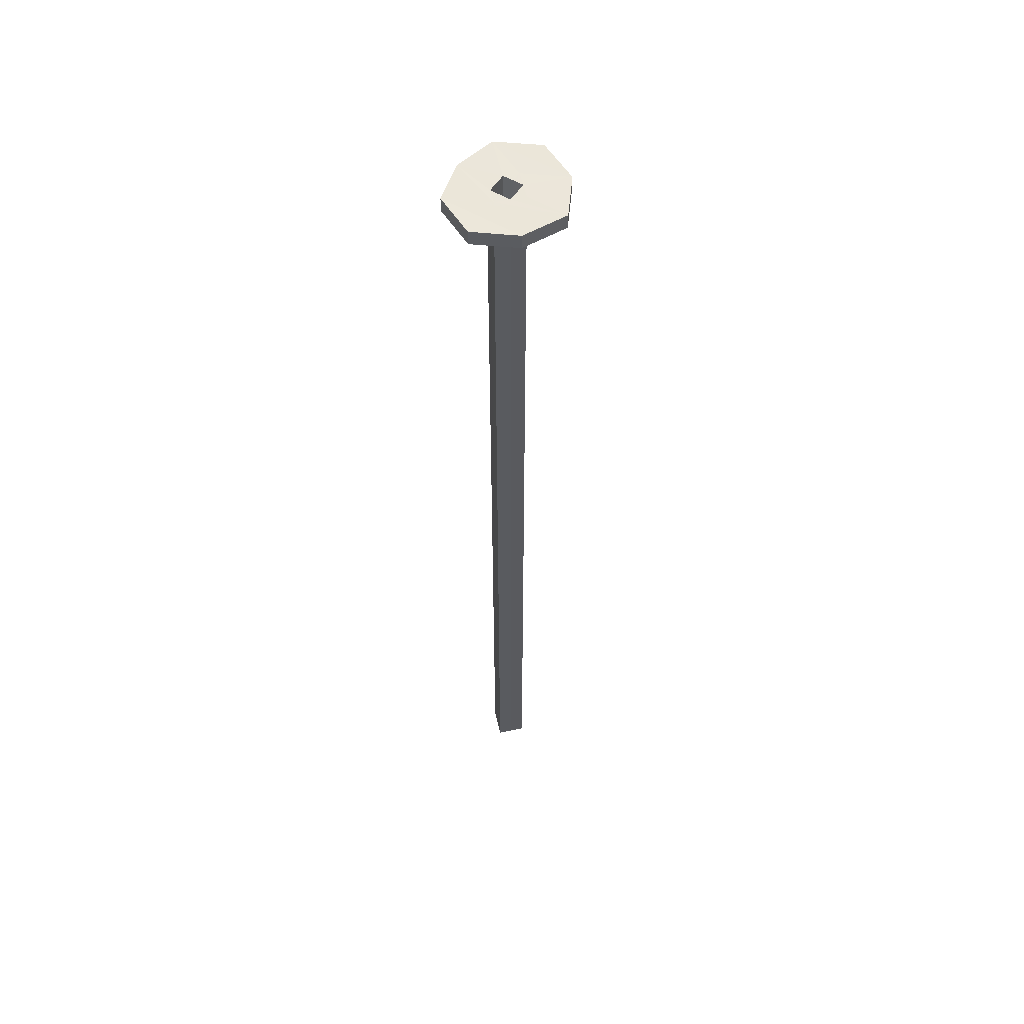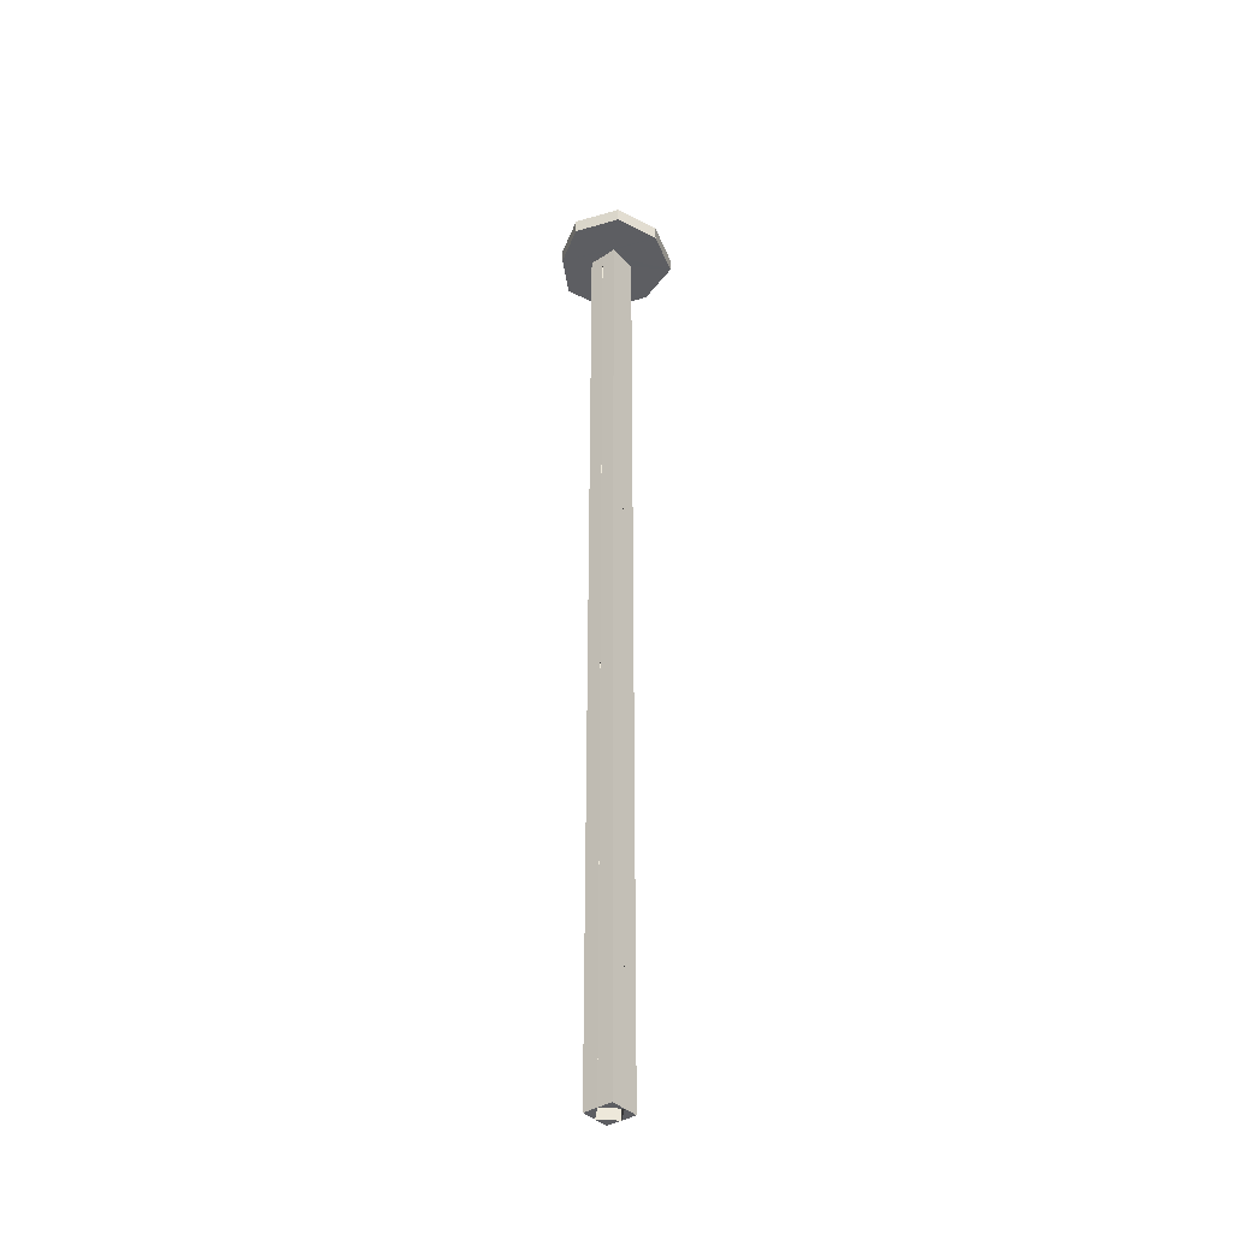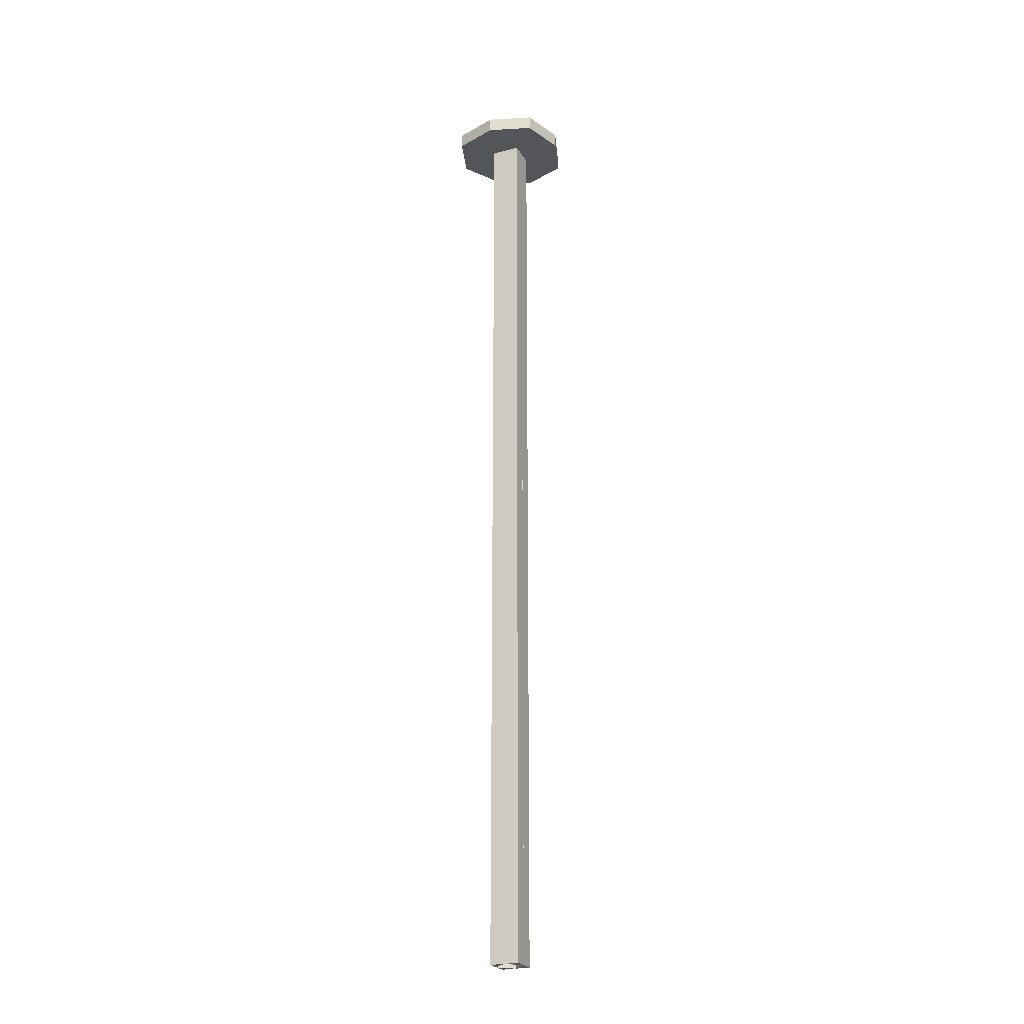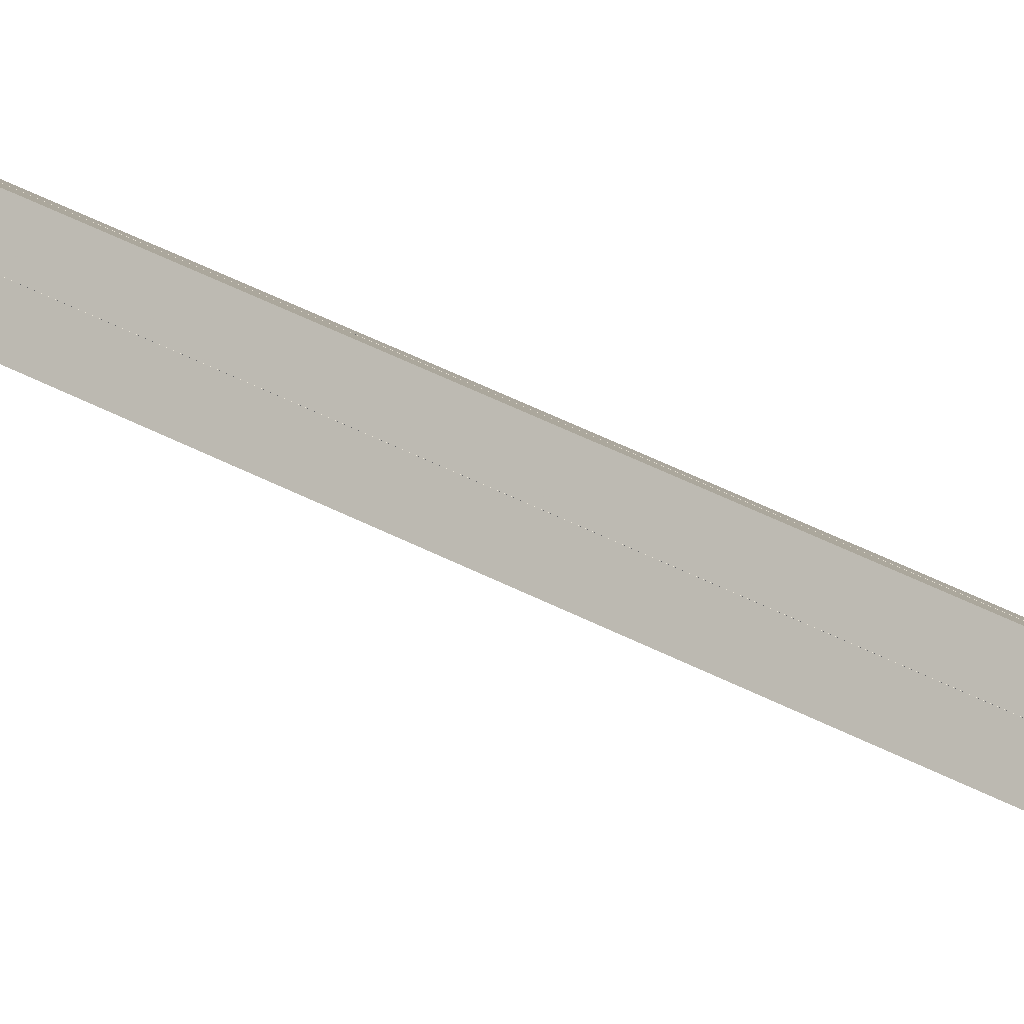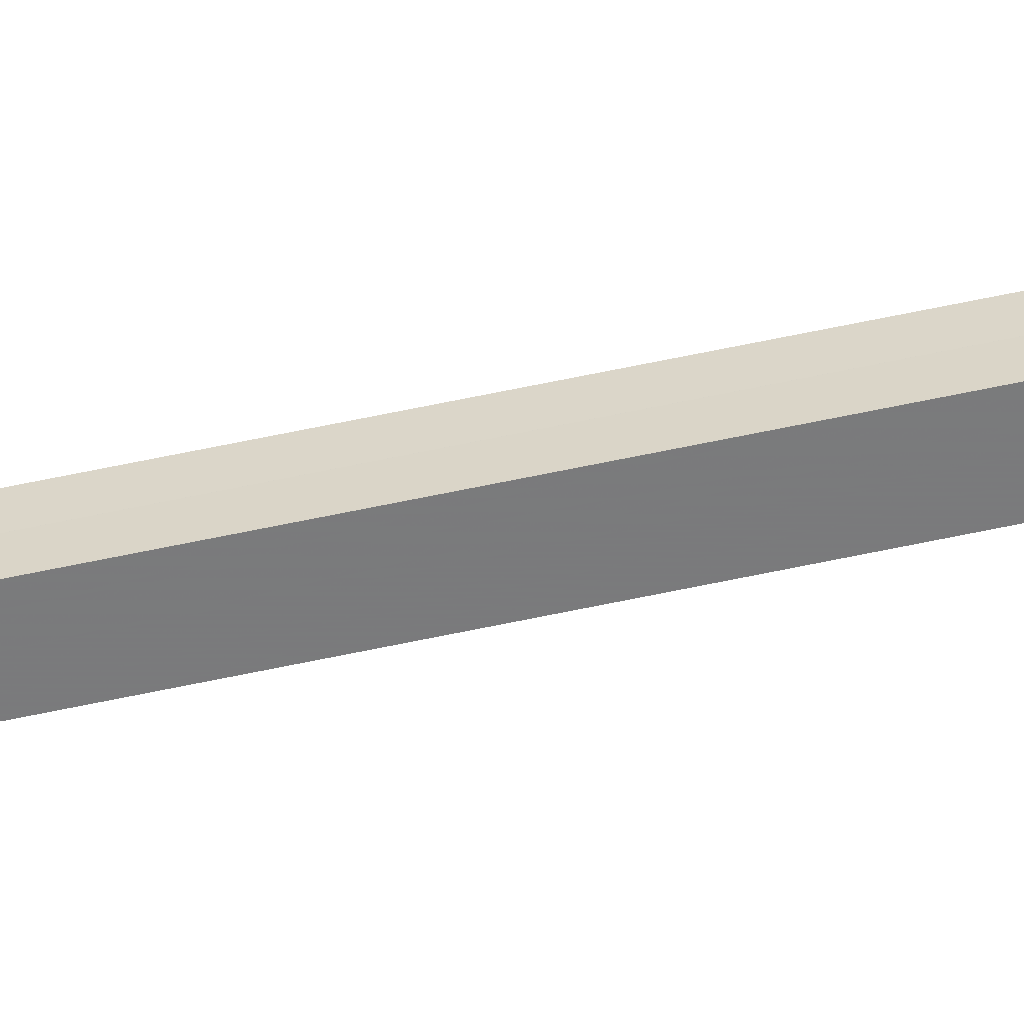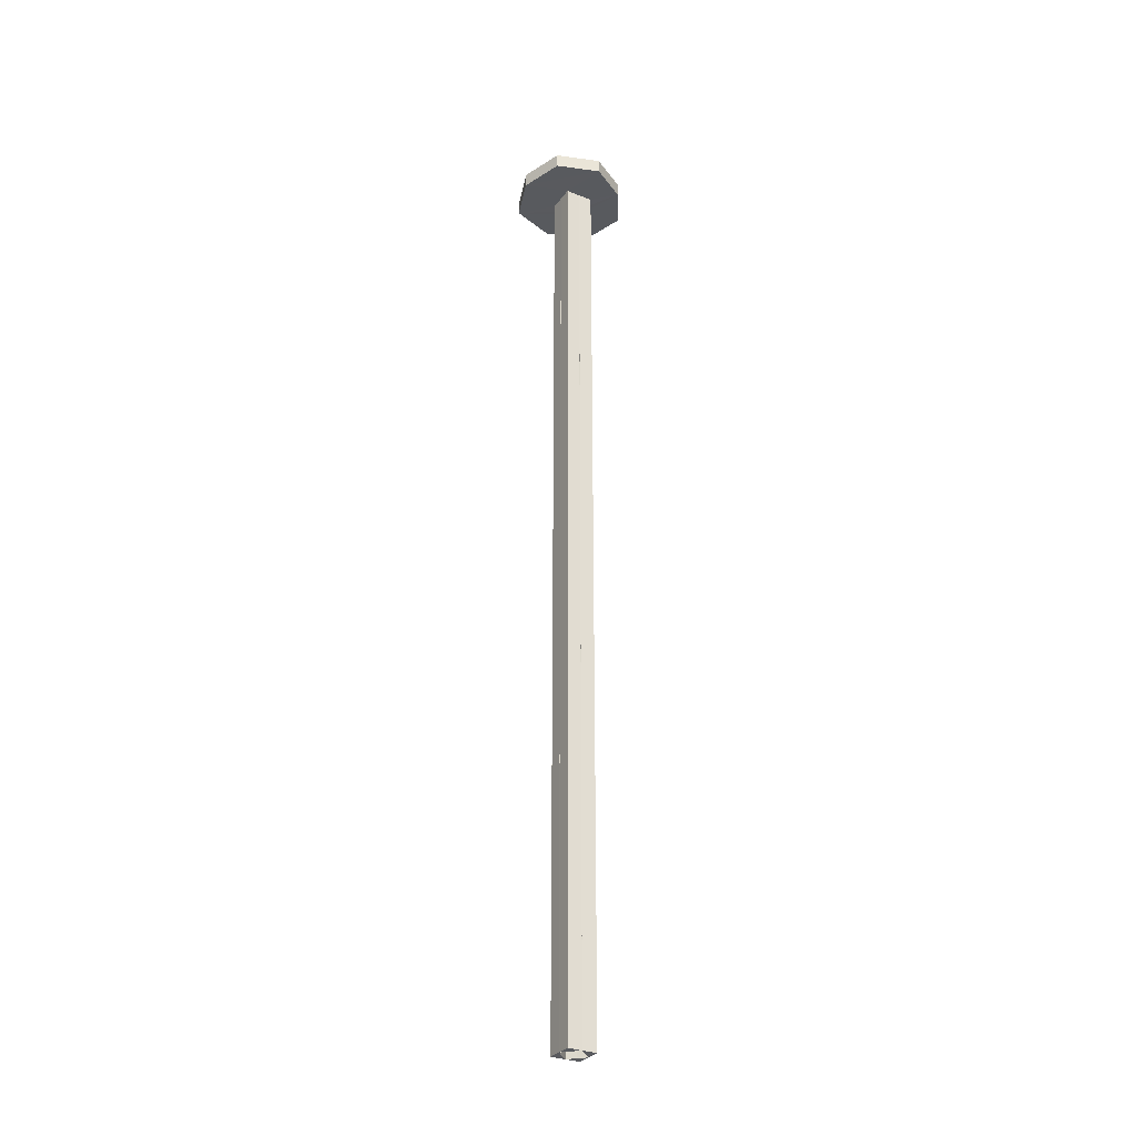
<metadata>
{"format":"obj","ext":"obj","renderer":"f3d","projection":"perspective","resolution":1024,"background":"white","views":[{"elev":55.1,"azim":-57.8,"up":"+Z"},{"elev":-38.7,"azim":-96.3,"up":"+Z"},{"elev":-24.3,"azim":-21.3,"up":"+Z"},{"elev":43.4,"azim":-57.8,"up":"+Y"},{"elev":77.5,"azim":-101.2,"up":"+Y"},{"elev":-31.0,"azim":105.5,"up":"+Z"}]}
</metadata>
<code>
o 12803
v 2220 1865 9.997
v 2220 1865 9.997
v 2220 1865 9.997
v 2220 1865 9.997
v 2220 1865 9.983
v 2220 1865 9.997
v 2220 1865 9.983
v 2220 1865 9.983
v 2220 1865 9.983
v 2220 1865 9.997
v 2220 1865 9.983
v 2220 1865 9.983
v 2220 1865 9.997
v 2220 1865 9.983
v 2220 1865 9.983
v 2220 1865 9.983
v 2220 1865 9.983
v 2220 1865 9.057
v 2220 1865 9.057
v 2220 1865 9.997
v 2220 1865 9.997
v 2220 1865 9.997
v 2220 1865 9.983
v 2220 1865 9.997
v 2220 1865 9.057
v 2220 1865 9.057
v 2220 1865 9.057
v 2220 1865 9.997
v 2220 1865 9.057
v 2220 1865 9.057
v 2220 1865 9.057
v 2220 1865 9.983
v 2220 1865 9.057
v 2220 1865 9.057
v 2220 1865 9.057
v 2220 1865 9.057
v 2220 1865 9.057
v 2220 1865 9.997
v 2220 1865 9.997
v 2220 1865 9.997
v 2220 1865 9.057
v 2220 1865 9.057
v 2220 1865 9.983
v 2220 1865 9.057
v 2220 1865 9.057
v 2220 1865 9.997
v 2220 1865 9.983
v 2220 1865 9.983
v 2220 1865 9.057
v 2220 1865 9.057
v 2220 1865 9.057
v 2220 1865 9.057
v 2220 1865 9.983
v 2220 1865 9.983
v 2220 1865 9.983
v 2220 1865 9.057
v 2220 1865 9.983
v 2220 1865 9.057
v 2220 1865 9.997
v 2220 1865 9.983
v 2220 1865 9.983
v 2220 1865 9.057
v 2220 1865 9.057
v 2220 1865 9.983
v 2220 1865 9.983
v 2220 1865 9.983
v 2220 1865 9.983
v 2220 1865 9.983
v 2220 1865 9.057
v 2220 1865 9.057
v 2220 1865 9.983
v 2220 1865 9.983
v 2220 1865 9.057
v 2220 1865 9.983
v 2220 1865 9.057
v 2220 1865 9.983
v 2220 1865 9.983
v 2220 1865 9.057
v 2220 1865 9.057
v 2220 1865 9.983
v 2220 1865 9.997
v 2220 1865 9.997
v 2220 1865 9.997
v 2220 1865 9.983
v 2220 1865 9.983
v 2220 1865 9.057
v 2220 1865 9.983
v 2220 1865 9.983
v 2220 1865 9.997
v 2220 1865 9.997
v 2220 1865 9.997
v 2220 1865 9.983
v 2220 1865 9.997
v 2220 1865 9.997
v 2220 1865 9.997
v 2220 1865 9.997
v 2220 1865 9.997
v 2220 1865 9.997
v 2220 1865 9.983
v 2220 1865 9.983
v 2220 1865 9.983
v 2220 1865 9.997
v 2220 1865 9.983
v 2220 1865 9.983
v 2220 1865 9.983
v 2220 1865 9.997
v 2220 1865 9.997
v 2220 1865 9.997
v 2220 1865 9.997
v 2220 1865 9.997
v 2220 1865 9.997
v 2220 1865 9.997
v 2220 1865 9.997
v 2220 1865 9.997
v 2220 1865 9.057
v 2220 1865 9.057
v 2220 1865 9.057
v 2220 1865 9.997
v 2220 1865 9.057
v 2220 1865 9.057
v 2220 1865 9.057
v 2220 1865 9.057
v 2220 1865 9.057
v 2220 1865 9.983
v 2220 1865 9.983
v 2220 1865 9.983
v 2220 1865 9.997
v 2220 1865 9.997
v 2220 1865 9.057
v 2220 1865 9.983
v 2220 1865 9.997
v 2220 1865 9.997
v 2220 1865 9.997
v 2220 1865 9.997
v 2220 1865 9.983
v 2220 1865 9.997
v 2220 1865 9.997
v 2220 1865 9.983
v 2220 1865 9.983
v 2220 1865 9.997
v 2220 1865 9.997
v 2220 1865 9.997
v 2220 1865 9.997
v 2220 1865 9.057
v 2220 1865 9.983
v 2220 1865 9.983
f 1 2 3
f 4 5 1
f 6 7 4
f 5 8 9
f 10 9 8
f 11 9 12
f 13 12 9
f 14 12 15
f 16 17 14
f 17 18 19
f 20 19 21
f 22 23 20
f 23 24 25
f 22 26 27
f 28 29 26
f 30 31 27
f 32 31 29
f 33 34 30
f 33 35 36
f 36 32 37
f 38 29 39
f 37 40 39
f 35 41 42
f 37 43 44
f 43 45 46
f 47 42 48
f 49 41 50
f 51 50 52
f 51 53 54
f 55 50 56
f 44 57 56
f 55 58 59
f 59 58 38
f 60 53 61
f 62 61 63
f 60 64 65
f 66 67 53
f 66 57 67
f 66 68 57
f 69 68 70
f 69 67 71
f 72 73 71
f 74 73 75
f 72 76 47
f 47 76 77
f 77 78 79
f 5 76 80
f 76 2 81
f 82 81 2
f 65 81 83
f 77 65 84
f 84 65 85
f 85 86 84
f 86 87 88
f 89 65 90
f 91 92 89
f 93 24 90
f 90 94 95
f 66 94 96
f 97 96 94
f 5 96 98
f 10 98 96
f 99 10 100
f 101 102 99
f 100 103 104
f 80 105 103
f 106 103 105
f 10 106 82
f 82 106 107
f 107 106 97
f 108 109 82
f 109 110 82
f 13 82 111
f 13 111 112
f 13 112 24
f 112 113 40
f 112 40 114
f 115 114 40
f 116 114 27
f 117 118 116
f 119 17 117
f 120 121 119
f 121 122 123
f 124 123 125
f 117 126 127
f 126 19 50
f 127 126 128
f 128 97 127
f 59 97 128
f 129 130 126
f 126 57 131
f 126 131 132
f 97 133 134
f 133 105 135
f 134 133 136
f 137 136 133
f 137 24 136
f 138 133 14
f 139 140 138
f 141 142 136
f 142 143 136
f 144 145 146

</code>
